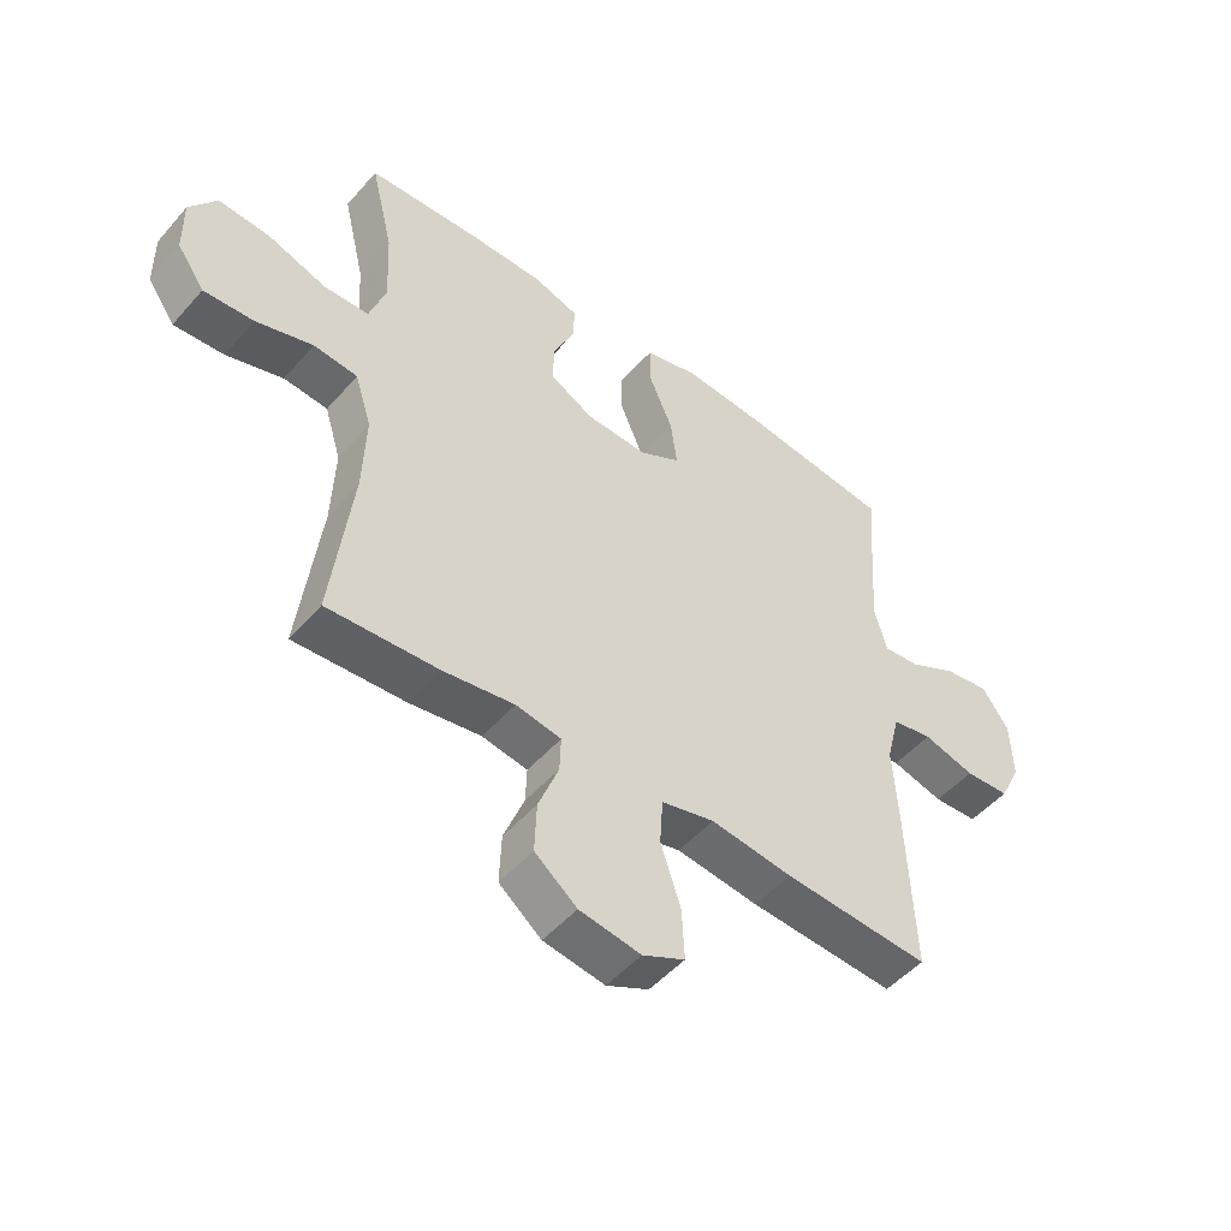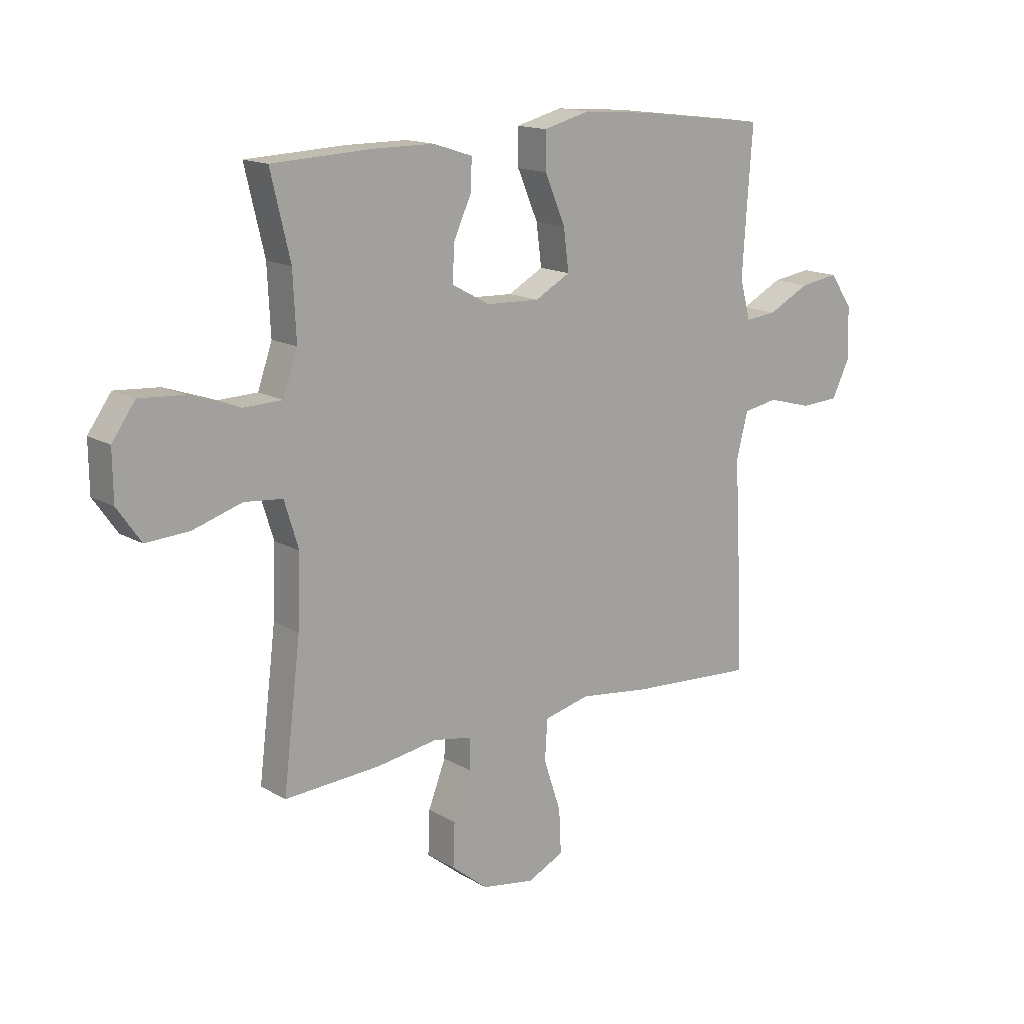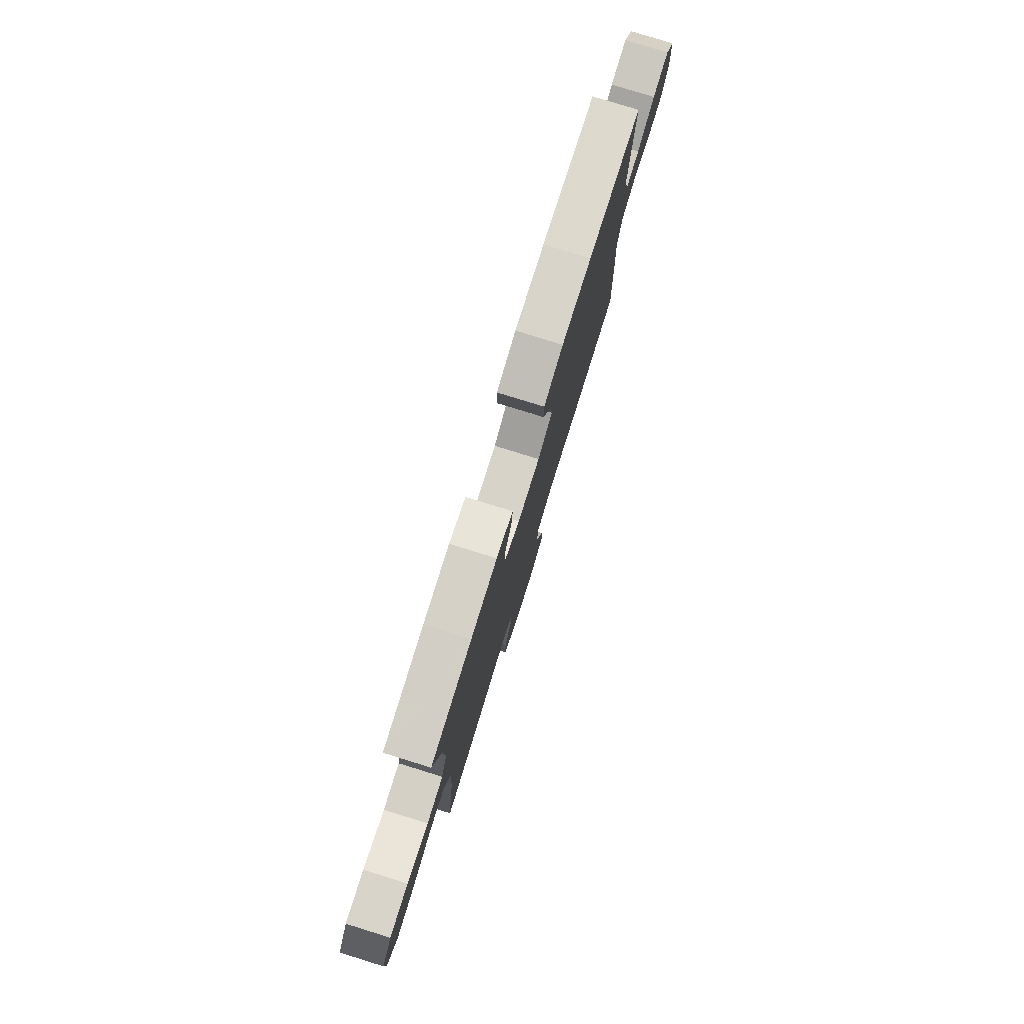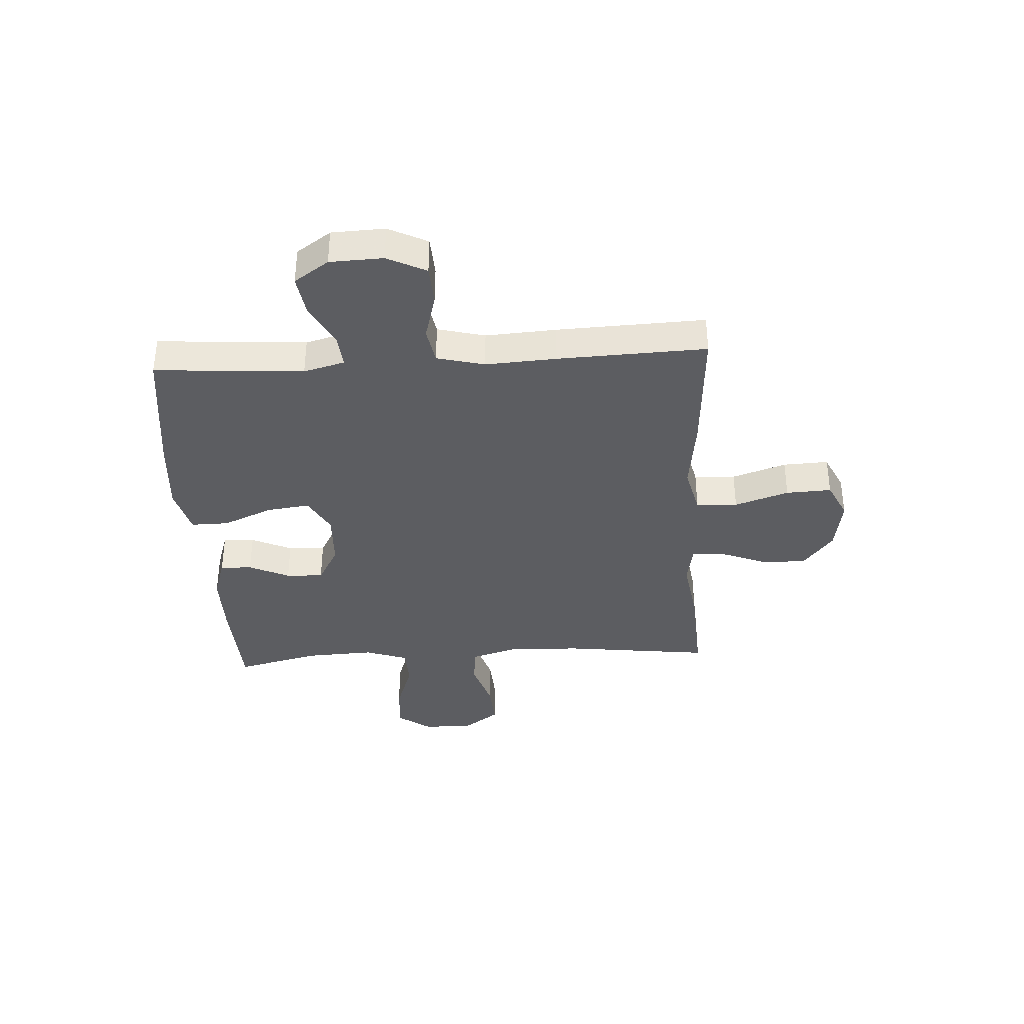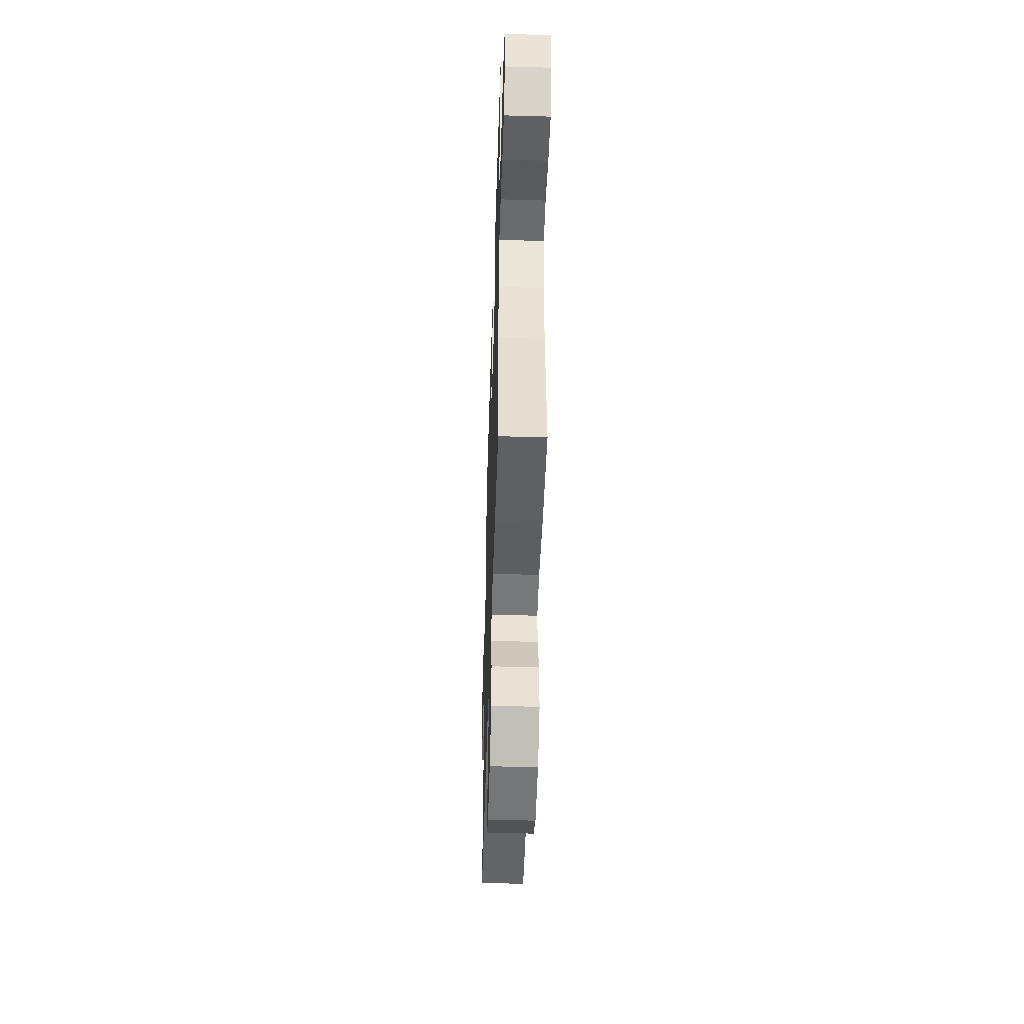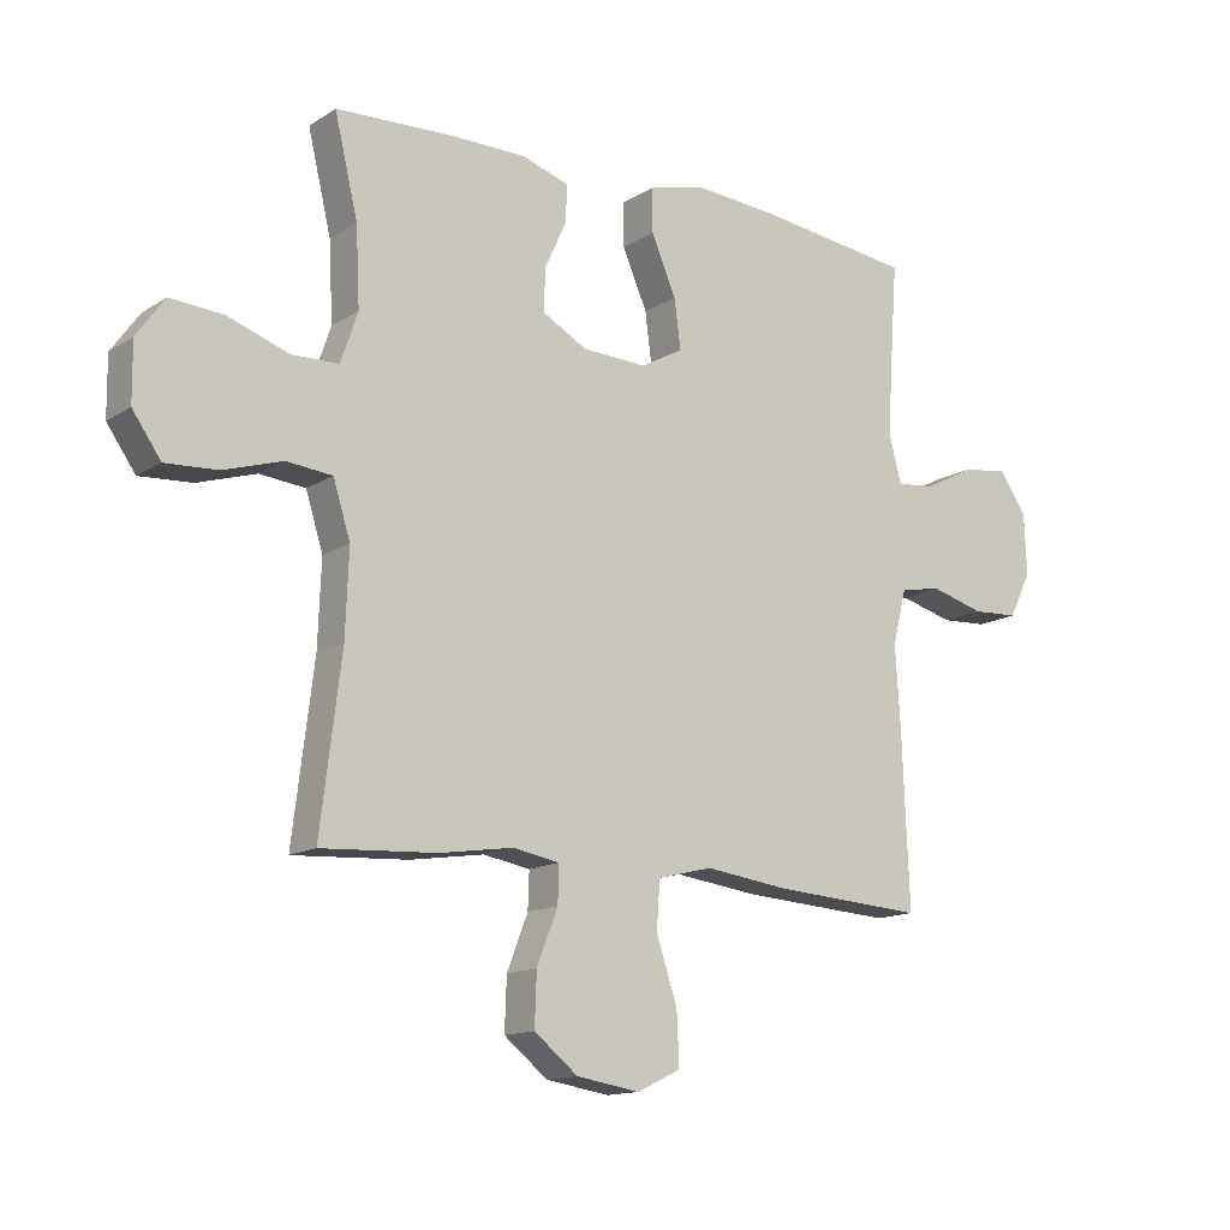
<metadata>
{"format":"obj","ext":"obj","renderer":"f3d","projection":"perspective","resolution":1024,"background":"white","views":[{"elev":-49.8,"azim":-39.3,"up":"+Z"},{"elev":15.0,"azim":-39.1,"up":"+Z"},{"elev":79.1,"azim":-72.8,"up":"+Z"},{"elev":-36.9,"azim":93.3,"up":"+Y"},{"elev":-47.7,"azim":-91.8,"up":"+Z"},{"elev":-13.9,"azim":-36.3,"up":"+Z"}]}
</metadata>
<code>
v 0.5 0.07 0.5
v 0.489 0.07 0.35
v 0.481 0.07 0.228
v 0.501 0.07 0.153
v 0.561 0.07 0.159
v 0.641 0.07 0.2
v 0.715 0.07 0.211
v 0.758 0.07 0.148
v 0.762 0.07 0.051
v 0.727 0.07 -0.02
v 0.654 0.07 -0.024
v 0.569 0.07 -0.001
v 0.503 0.07 -0.013
v 0.481 0.07 -0.1
v 0.489 0.07 -0.229
v 0.5 0.07 -0.5
v 0.261 0.07 -0.485
v 0.127 0.07 -0.468
v 0.04 0.07 -0.489
v 0.035 0.07 -0.565
v 0.068 0.07 -0.664
v 0.072 0.07 -0.747
v 0.003 0.07 -0.78
v -0.097 0.07 -0.764
v -0.166 0.07 -0.709
v -0.163 0.07 -0.627
v -0.13 0.07 -0.542
v -0.128 0.07 -0.484
v -0.202 0.07 -0.471
v -0.319 0.07 -0.489
v -0.5 0.07 -0.5
v -0.467 0.07 -0.23
v -0.462 0.07 -0.098
v -0.489 0.07 -0.011
v -0.561 0.07 -0.004
v -0.654 0.07 -0.033
v -0.736 0.07 -0.038
v -0.781 0.07 0.026
v -0.782 0.07 0.118
v -0.738 0.07 0.18
v -0.654 0.07 0.174
v -0.558 0.07 0.141
v -0.484 0.07 0.143
v -0.457 0.07 0.222
v -0.463 0.07 0.345
v -0.5 0.07 0.5
v -0.314 0.07 0.509
v -0.195 0.07 0.509
v -0.12 0.07 0.485
v -0.122 0.07 0.427
v -0.156 0.07 0.353
v -0.159 0.07 0.285
v -0.088 0.07 0.246
v 0.014 0.07 0.242
v 0.081 0.07 0.279
v 0.071 0.07 0.357
v 0.032 0.07 0.448
v 0.031 0.07 0.517
v 0.119 0.07 0.54
v 0.255 0.07 0.53
v 0.5 0 0.5
v 0.489 0 0.35
v 0.481 0 0.228
v 0.501 0 0.153
v 0.561 0 0.159
v 0.641 0 0.2
v 0.715 0 0.211
v 0.758 0 0.148
v 0.762 0 0.051
v 0.727 0 -0.02
v 0.654 0 -0.024
v 0.569 0 -0.001
v 0.503 0 -0.013
v 0.481 0 -0.1
v 0.489 0 -0.229
v 0.5 0 -0.5
v 0.261 0 -0.485
v 0.127 0 -0.468
v 0.04 0 -0.489
v 0.035 0 -0.565
v 0.068 0 -0.664
v 0.072 0 -0.747
v 0.003 0 -0.78
v -0.097 0 -0.764
v -0.166 0 -0.709
v -0.163 0 -0.627
v -0.13 0 -0.542
v -0.128 0 -0.484
v -0.202 0 -0.471
v -0.319 0 -0.489
v -0.5 0 -0.5
v -0.467 0 -0.23
v -0.462 0 -0.098
v -0.489 0 -0.011
v -0.561 0 -0.004
v -0.654 0 -0.033
v -0.736 0 -0.038
v -0.781 0 0.026
v -0.782 0 0.118
v -0.738 0 0.18
v -0.654 0 0.174
v -0.558 0 0.141
v -0.484 0 0.143
v -0.457 0 0.222
v -0.463 0 0.345
v -0.5 0 0.5
v -0.314 0 0.509
v -0.195 0 0.509
v -0.12 0 0.485
v -0.122 0 0.427
v -0.156 0 0.353
v -0.159 0 0.285
v -0.088 0 0.246
v 0.014 0 0.242
v 0.081 0 0.279
v 0.071 0 0.357
v 0.032 0 0.448
v 0.031 0 0.517
v 0.119 0 0.54
v 0.255 0 0.53
f 59 60 1 2
f 56 57 58 59
f 55 56 59 2
f 54 55 2 3
f 48 49 50 51
f 48 51 52
f 45 46 47 48
f 44 45 48 52
f 43 44 52 53
f 39 40 41 42
f 39 42 43
f 38 39 43
f 35 36 37 38
f 34 35 38 43
f 33 34 43 53
f 29 30 31 32
f 28 29 32 33
f 24 25 26 27
f 24 27 28
f 23 24 28
f 20 21 22 23
f 19 20 23 28
f 18 19 28 33
f 14 15 16 17
f 13 14 17 18
f 9 10 11 12
f 9 12 13
f 8 9 13
f 5 6 7 8
f 4 5 8 13
f 54 3 4 13
f 33 53 54
f 13 18 33 54
f 62 61 120 119
f 119 118 117 116
f 62 119 116 115
f 63 62 115 114
f 111 110 109 108
f 112 111 108
f 108 107 106 105
f 112 108 105 104
f 113 112 104 103
f 102 101 100 99
f 103 102 99
f 103 99 98
f 98 97 96 95
f 103 98 95 94
f 113 103 94 93
f 92 91 90 89
f 93 92 89 88
f 87 86 85 84
f 88 87 84
f 88 84 83
f 83 82 81 80
f 88 83 80 79
f 93 88 79 78
f 77 76 75 74
f 78 77 74 73
f 72 71 70 69
f 73 72 69
f 73 69 68
f 68 67 66 65
f 73 68 65 64
f 73 64 63 114
f 114 113 93
f 114 93 78 73
f 1 61 62 2
f 2 62 63 3
f 3 63 64 4
f 4 64 65 5
f 5 65 66 6
f 6 66 67 7
f 7 67 68 8
f 8 68 69 9
f 9 69 70 10
f 10 70 71 11
f 11 71 72 12
f 12 72 73 13
f 13 73 74 14
f 14 74 75 15
f 15 75 76 16
f 16 76 77 17
f 17 77 78 18
f 18 78 79 19
f 19 79 80 20
f 20 80 81 21
f 21 81 82 22
f 22 82 83 23
f 23 83 84 24
f 24 84 85 25
f 25 85 86 26
f 26 86 87 27
f 27 87 88 28
f 28 88 89 29
f 29 89 90 30
f 30 90 91 31
f 31 91 92 32
f 32 92 93 33
f 33 93 94 34
f 34 94 95 35
f 35 95 96 36
f 36 96 97 37
f 37 97 98 38
f 38 98 99 39
f 39 99 100 40
f 40 100 101 41
f 41 101 102 42
f 42 102 103 43
f 43 103 104 44
f 44 104 105 45
f 45 105 106 46
f 46 106 107 47
f 47 107 108 48
f 48 108 109 49
f 49 109 110 50
f 50 110 111 51
f 51 111 112 52
f 52 112 113 53
f 53 113 114 54
f 54 114 115 55
f 55 115 116 56
f 56 116 117 57
f 57 117 118 58
f 58 118 119 59
f 59 119 120 60
f 60 120 61 1

</code>
